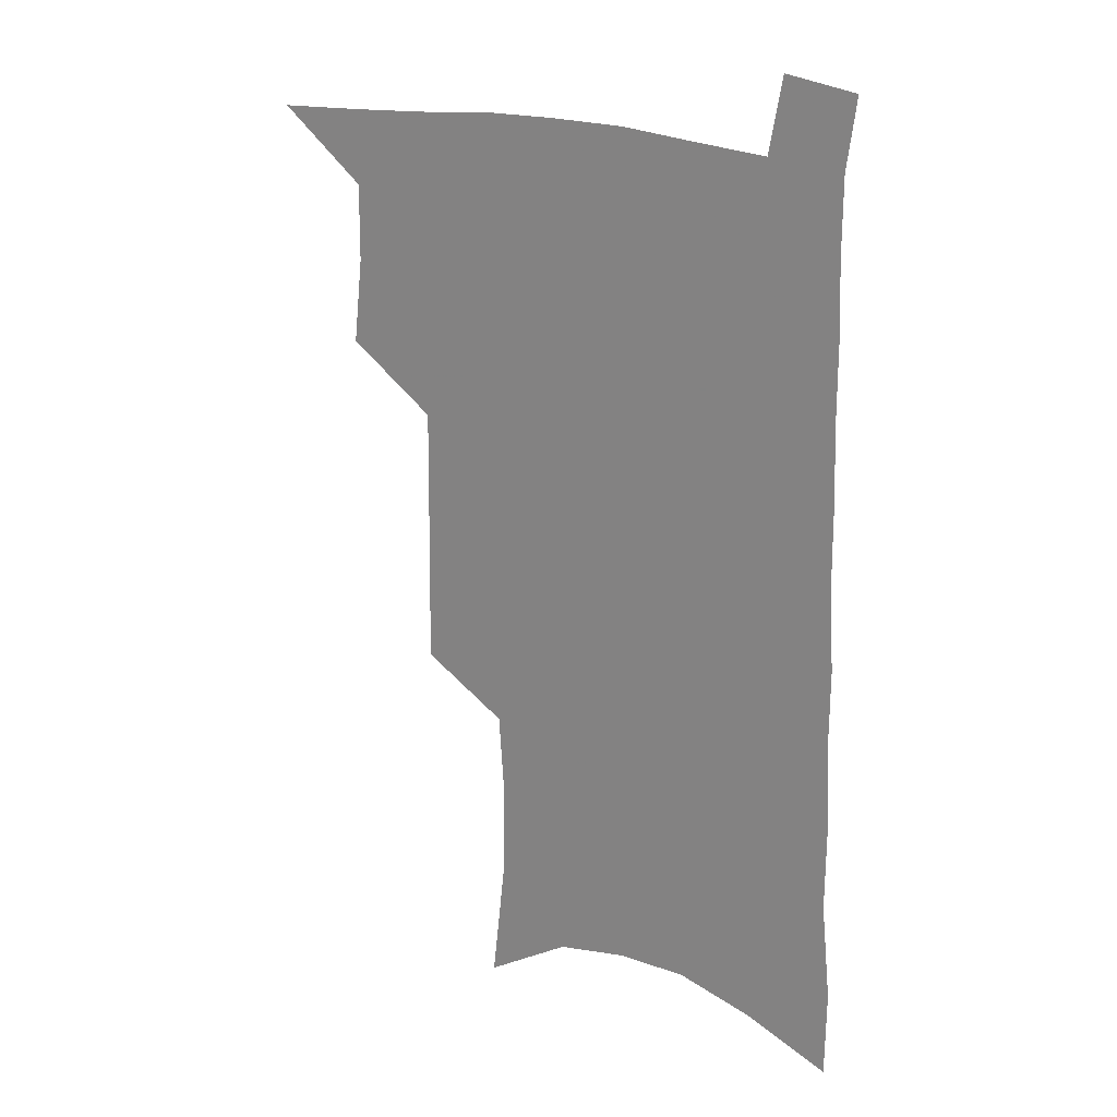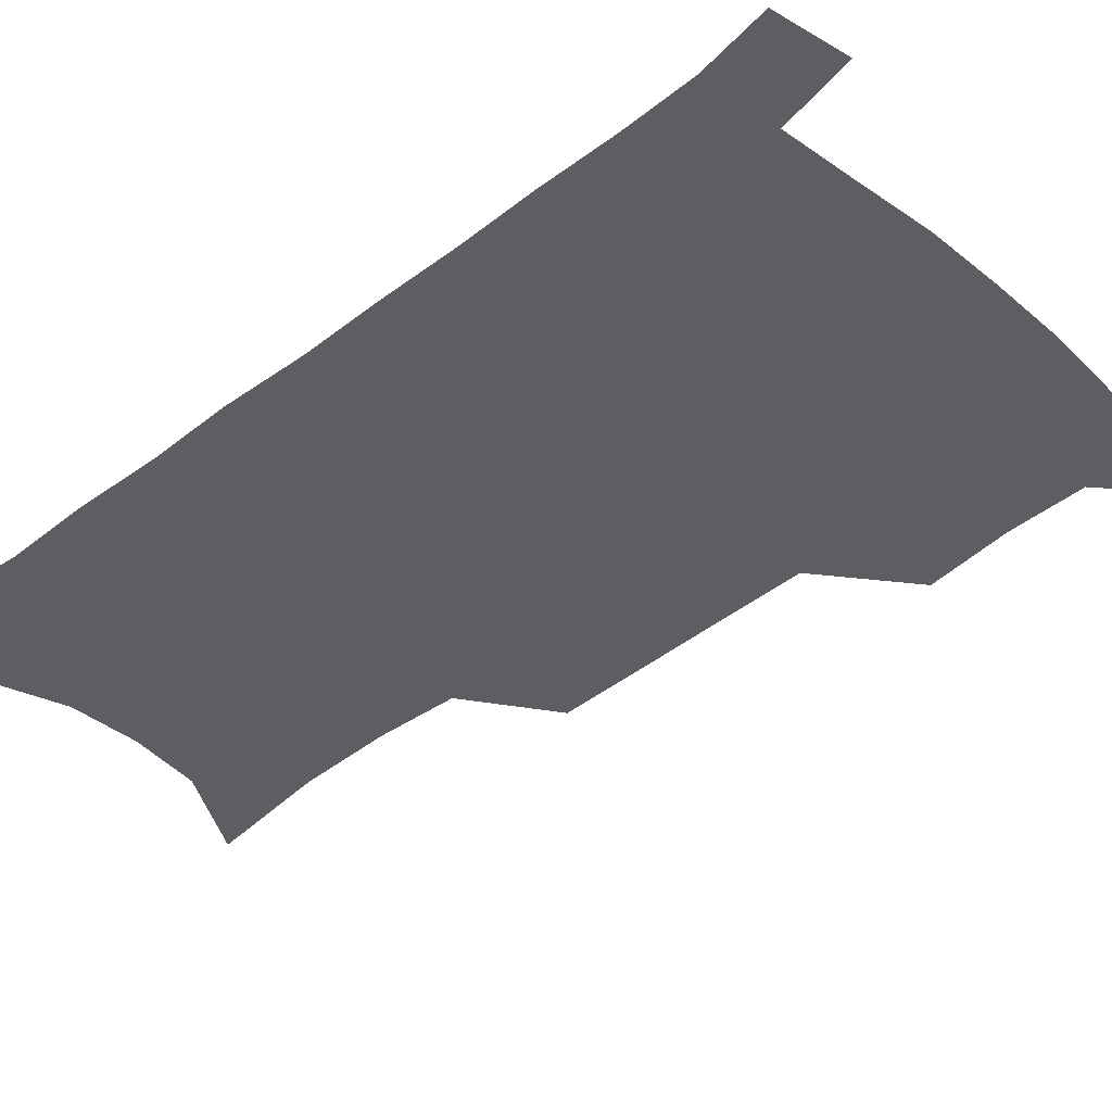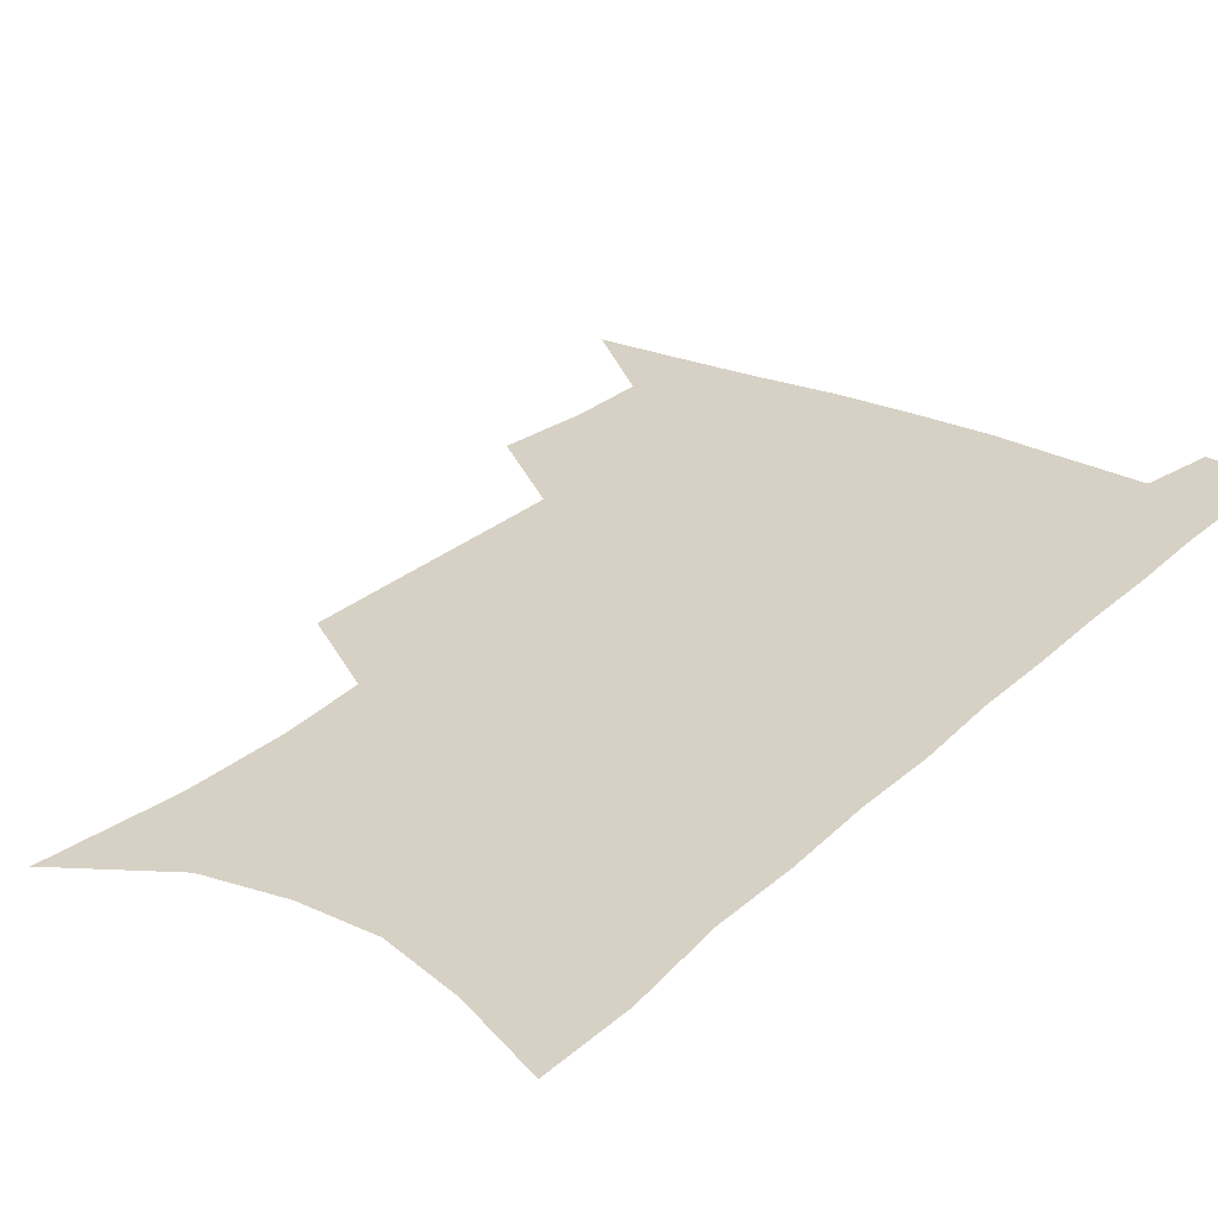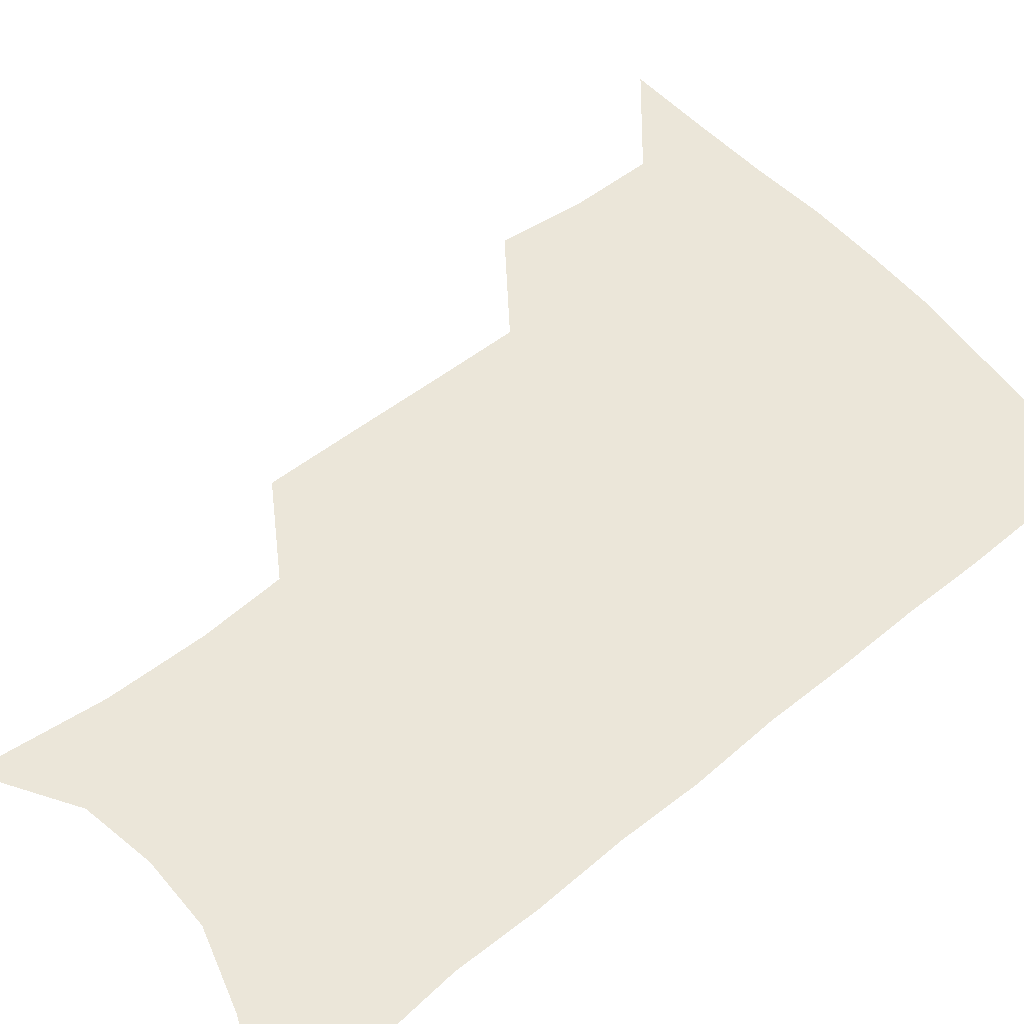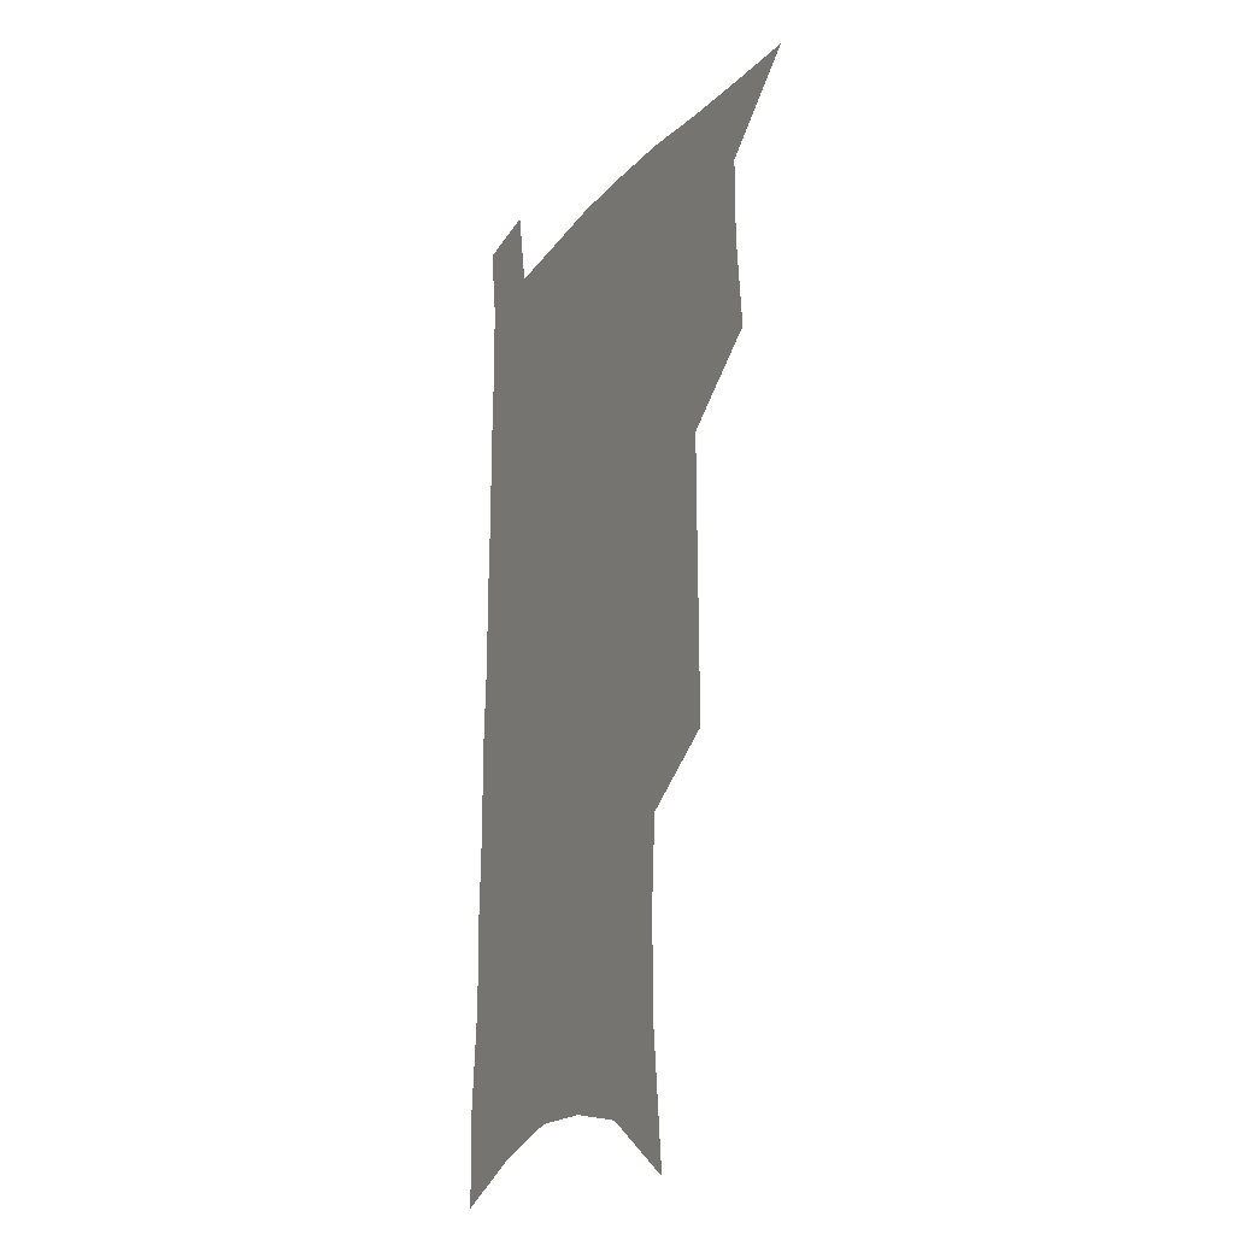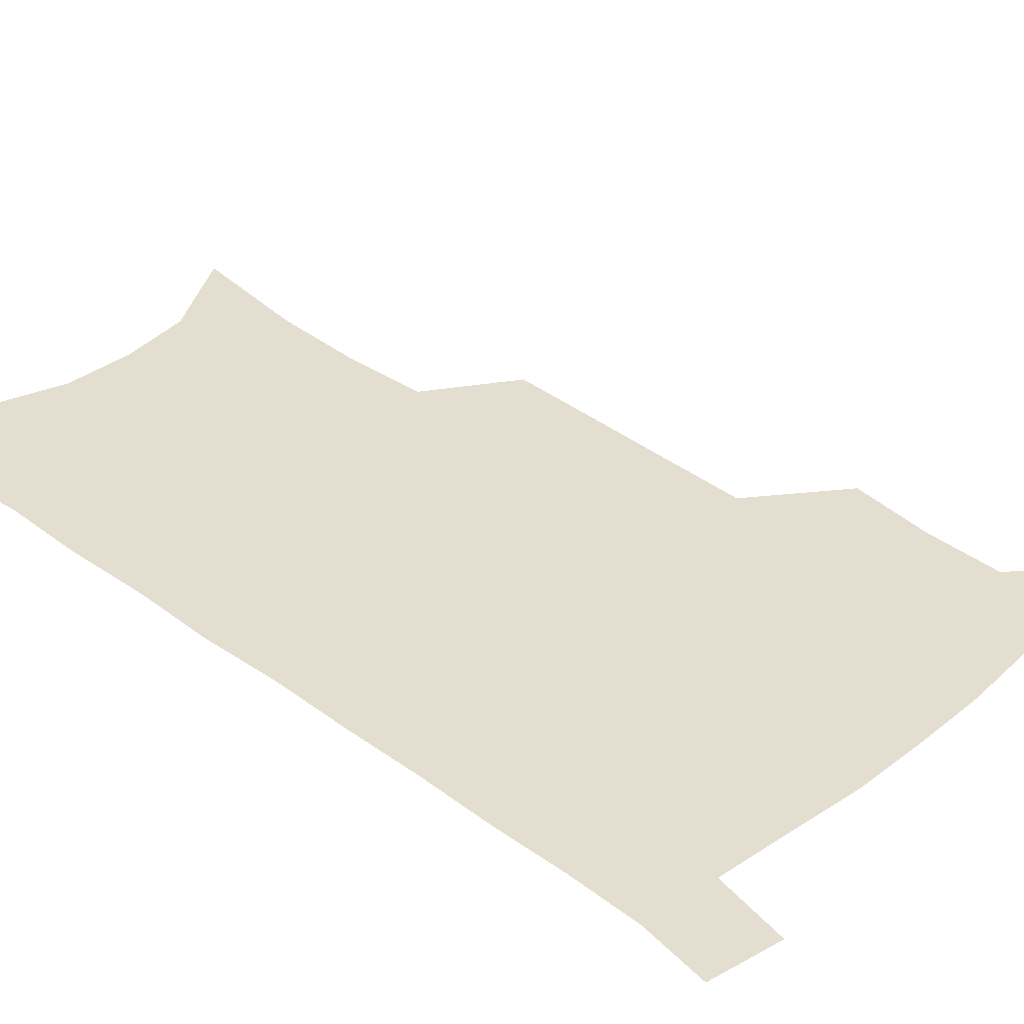
<metadata>
{"format":"obj","ext":"obj","renderer":"f3d","projection":"perspective","resolution":1024,"background":"white","views":[{"elev":22.4,"azim":31.0,"up":"+Y"},{"elev":-39.4,"azim":134.9,"up":"+Z"},{"elev":26.8,"azim":36.1,"up":"+Z"},{"elev":55.9,"azim":50.6,"up":"+Z"},{"elev":-18.2,"azim":-116.3,"up":"+Y"},{"elev":35.7,"azim":135.2,"up":"+Z"}]}
</metadata>
<code>
v 484.4 532.7 0
v 512.6 444.5 0
v 516.1 477 0
v 516.4 506.1 0
v 515.9 534.5 0
v 544.3 318.6 0
v 544.7 353.6 0
v 545.2 387.4 0
v 545.5 419.9 0
v 546.5 451.2 0
v 548.4 481.1 0
v 547.1 508.6 0
v 544.9 536.5 0
v 572.6 181.2 0
v 577.9 229.4 0
v 578.5 266.4 0
v 576.4 297.9 0
v 577.8 335.7 0
v 577.4 367.5 0
v 577.1 398.2 0
v 577.1 427.8 0
v 577.1 456.2 0
v 577.3 483.6 0
v 576.5 510 0
v 573.1 539.3 0
v 606 202.1 0
v 606.5 240.7 0
v 605.6 274.3 0
v 605 308.9 0
v 605.3 344 0
v 604.3 372.7 0
v 604.7 404.3 0
v 604.3 431.3 0
v 604.1 458.2 0
v 604.1 484.9 0
v 603.5 511.2 0
v 601.5 540.2 0
v 633.4 206.9 0
v 632.8 245.1 0
v 631.8 278.8 0
v 631 312.6 0
v 630.4 344.6 0
v 630 374.3 0
v 630 403.7 0
v 629.9 432.7 0
v 630 459.2 0
v 630.3 485.2 0
v 630.6 511.2 0
v 629.6 540.2 0
v 660.5 206.8 0
v 659.2 243.3 0
v 657.9 277.7 0
v 656.7 311.4 0
v 655.7 343.9 0
v 655.4 373.8 0
v 655.6 402.3 0
v 655.6 430.6 0
v 656.1 457.7 0
v 656.2 485 0
v 657.1 511.1 0
v 658.5 537.9 0
v 690.1 198.1 0
v 687.3 236.6 0
v 685.5 271.7 0
v 683.7 306 0
v 682.7 338 0
v 683 367.7 0
v 682.5 397.7 0
v 682.5 426.7 0
v 682.9 454.9 0
v 682.7 482.9 0
v 683.7 509.6 0
v 685.8 536 0
v 690.8 564.4 0
v 723.3 183.5 0
v 723.6 217.9 0
v 719.9 255.8 0
v 720 288.2 0
v 718.4 321.8 0
v 718.5 352.9 0
v 716.6 385.5 0
v 716.3 416 0
v 715.3 446.6 0
v 715.3 476.1 0
v 714.2 505.4 0
v 714.3 533.5 0
v 717.9 560.2 0
f 4 5 1
f 9 10 2
f 2 10 3
f 10 11 3
f 3 11 4
f 11 12 4
f 4 12 5
f 12 13 5
f 17 18 6
f 6 18 7
f 18 19 7
f 7 19 8
f 19 20 8
f 8 20 9
f 20 21 9
f 9 21 10
f 21 22 10
f 10 22 11
f 22 23 11
f 11 23 12
f 23 24 12
f 12 24 13
f 24 25 13
f 14 26 15
f 26 27 15
f 15 27 16
f 27 28 16
f 16 28 17
f 28 29 17
f 17 29 18
f 29 30 18
f 18 30 19
f 30 31 19
f 19 31 20
f 31 32 20
f 20 32 21
f 32 33 21
f 21 33 22
f 33 34 22
f 22 34 23
f 34 35 23
f 23 35 24
f 35 36 24
f 24 36 25
f 36 37 25
f 26 38 27
f 38 39 27
f 27 39 28
f 39 40 28
f 28 40 29
f 40 41 29
f 29 41 30
f 41 42 30
f 30 42 31
f 42 43 31
f 31 43 32
f 43 44 32
f 32 44 33
f 44 45 33
f 33 45 34
f 45 46 34
f 34 46 35
f 46 47 35
f 35 47 36
f 47 48 36
f 36 48 37
f 48 49 37
f 38 50 39
f 50 51 39
f 39 51 40
f 51 52 40
f 40 52 41
f 52 53 41
f 41 53 42
f 53 54 42
f 42 54 43
f 54 55 43
f 43 55 44
f 55 56 44
f 44 56 45
f 56 57 45
f 45 57 46
f 57 58 46
f 46 58 47
f 58 59 47
f 47 59 48
f 59 60 48
f 48 60 49
f 60 61 49
f 50 62 51
f 62 63 51
f 51 63 52
f 63 64 52
f 52 64 53
f 64 65 53
f 53 65 54
f 65 66 54
f 54 66 55
f 66 67 55
f 55 67 56
f 67 68 56
f 56 68 57
f 68 69 57
f 57 69 58
f 69 70 58
f 58 70 59
f 70 71 59
f 59 71 60
f 71 72 60
f 60 72 61
f 72 73 61
f 62 75 63
f 75 76 63
f 63 76 64
f 76 77 64
f 64 77 65
f 77 78 65
f 65 78 66
f 78 79 66
f 66 79 67
f 79 80 67
f 67 80 68
f 80 81 68
f 68 81 69
f 81 82 69
f 69 82 70
f 82 83 70
f 70 83 71
f 83 84 71
f 71 84 72
f 84 85 72
f 72 85 73
f 85 86 73
f 73 86 74
f 86 87 74

</code>
